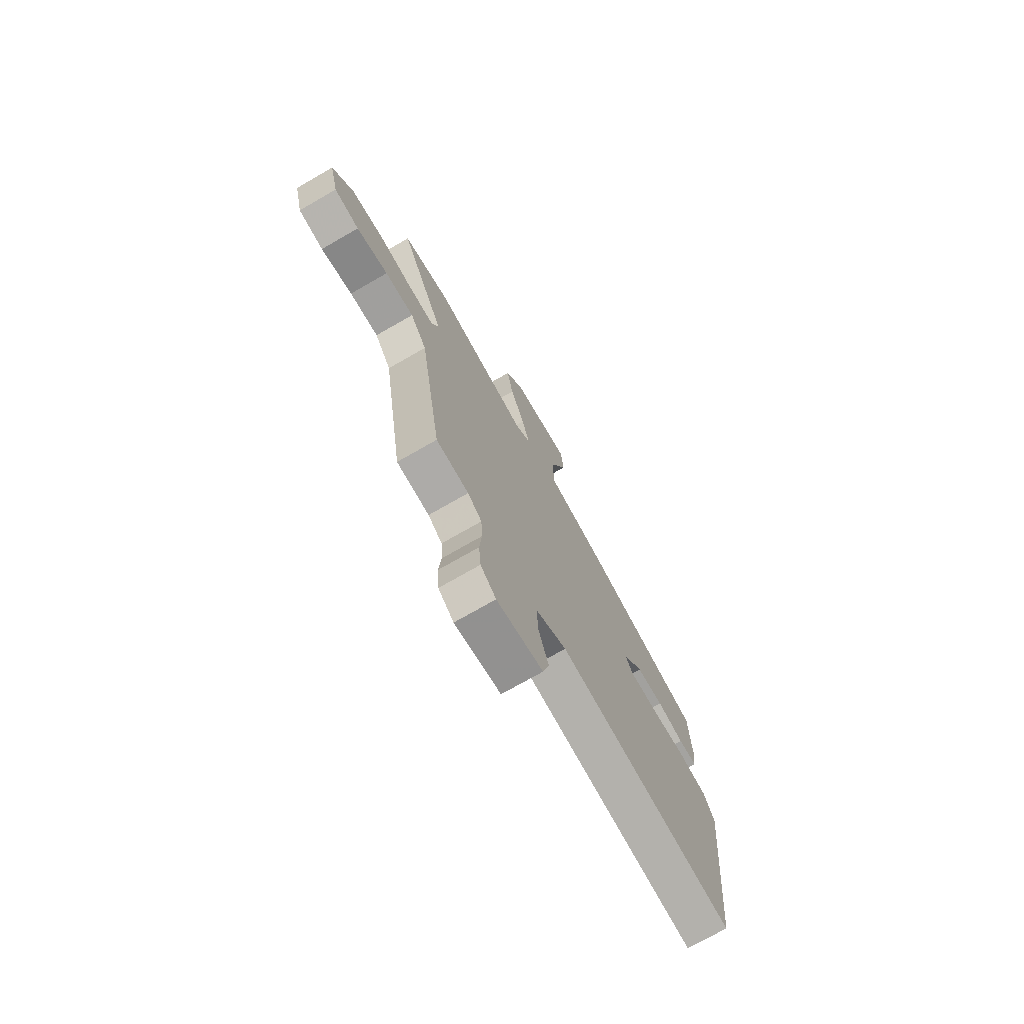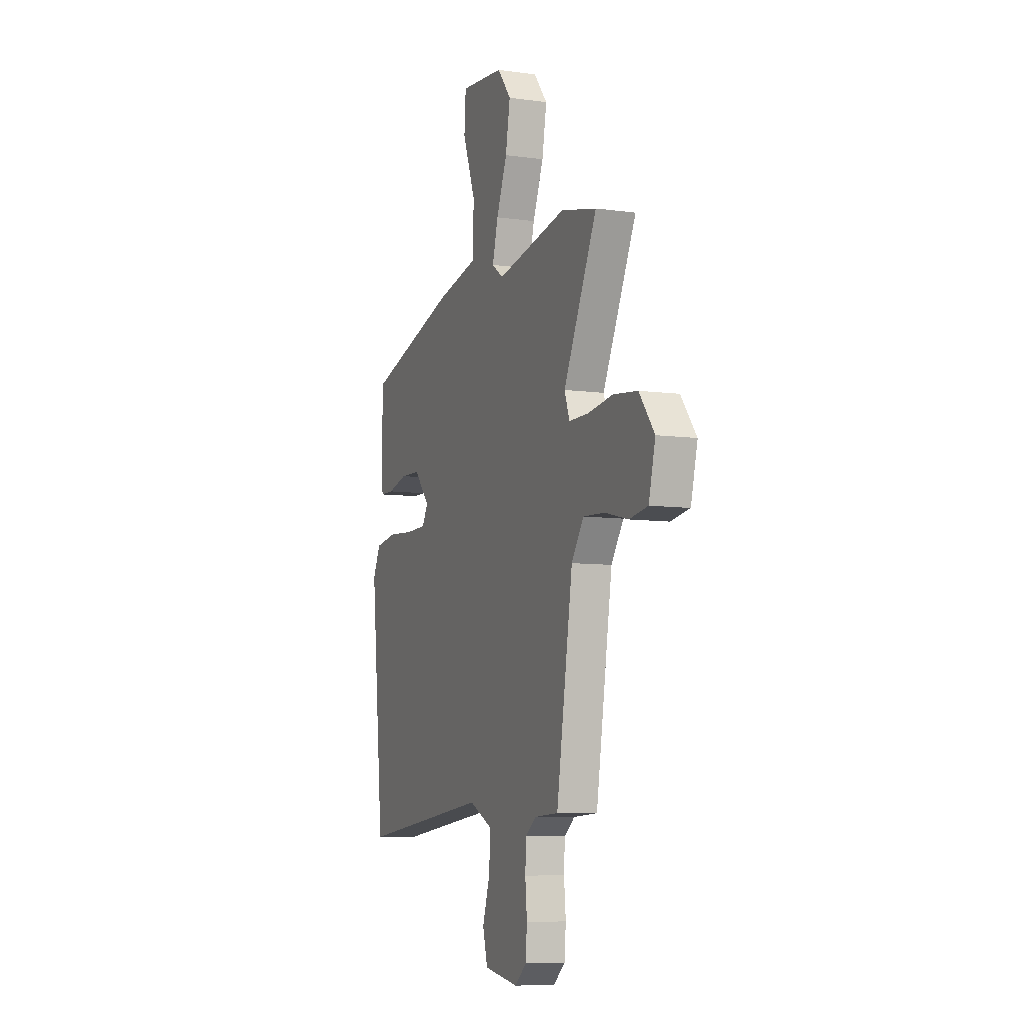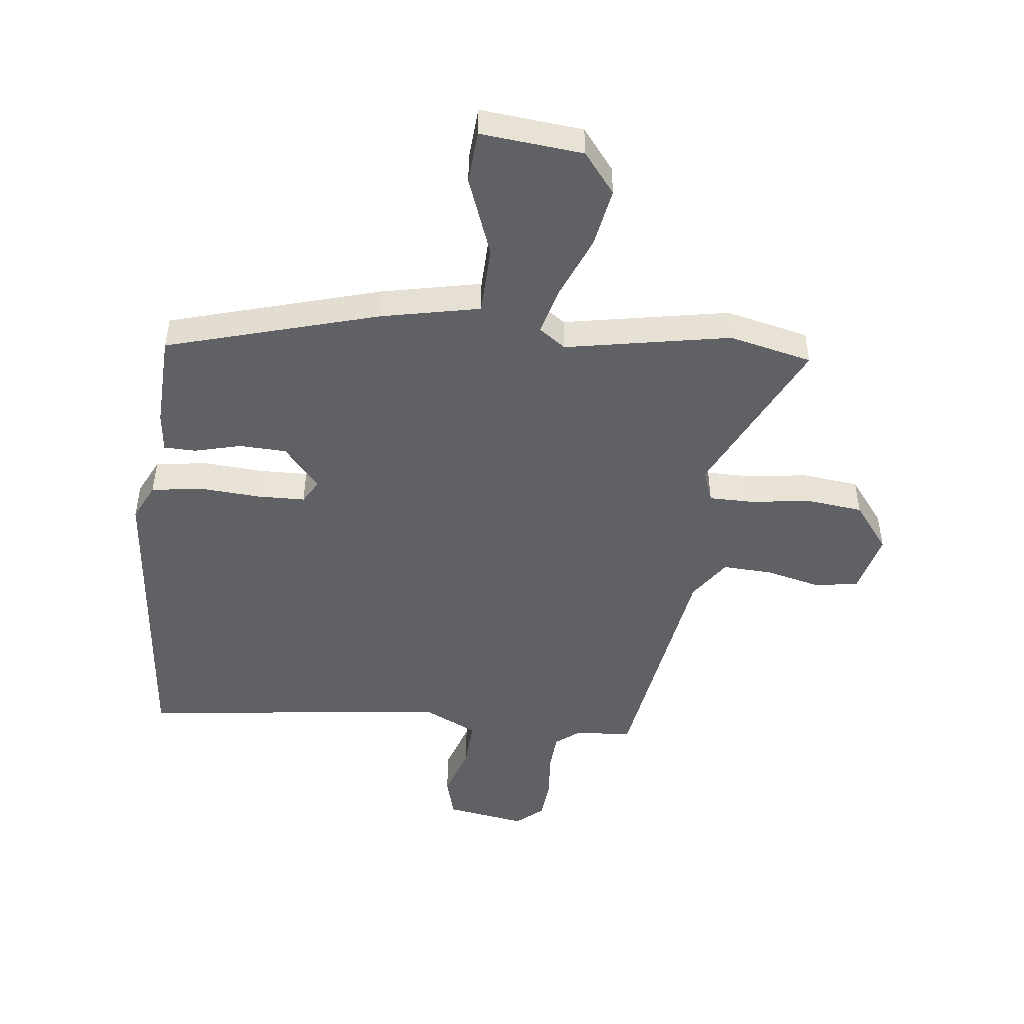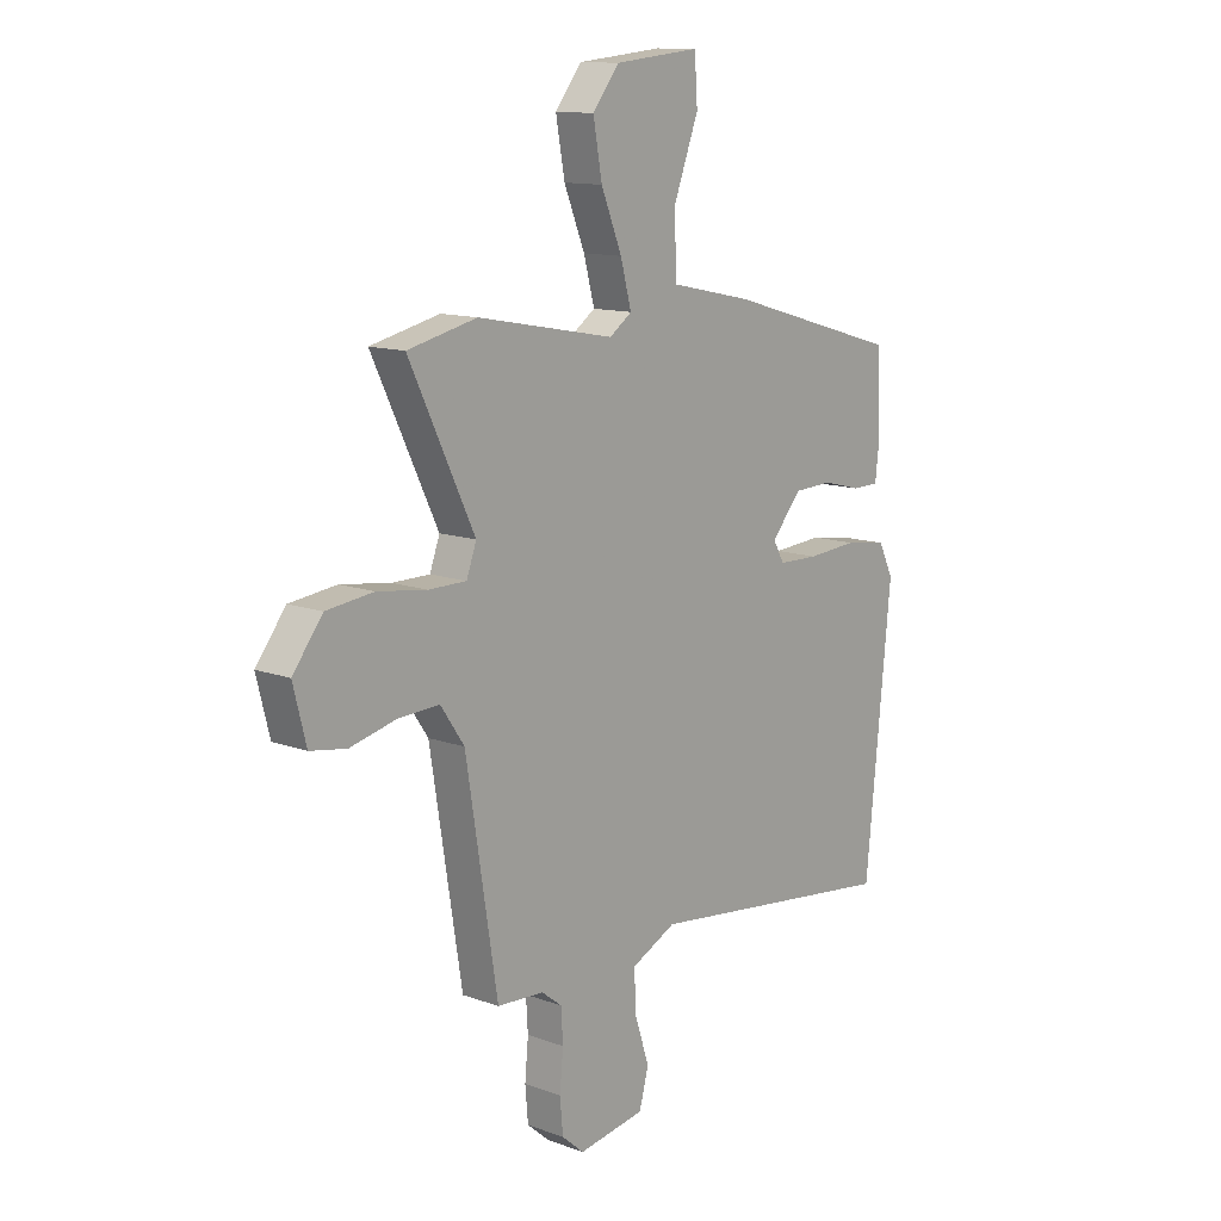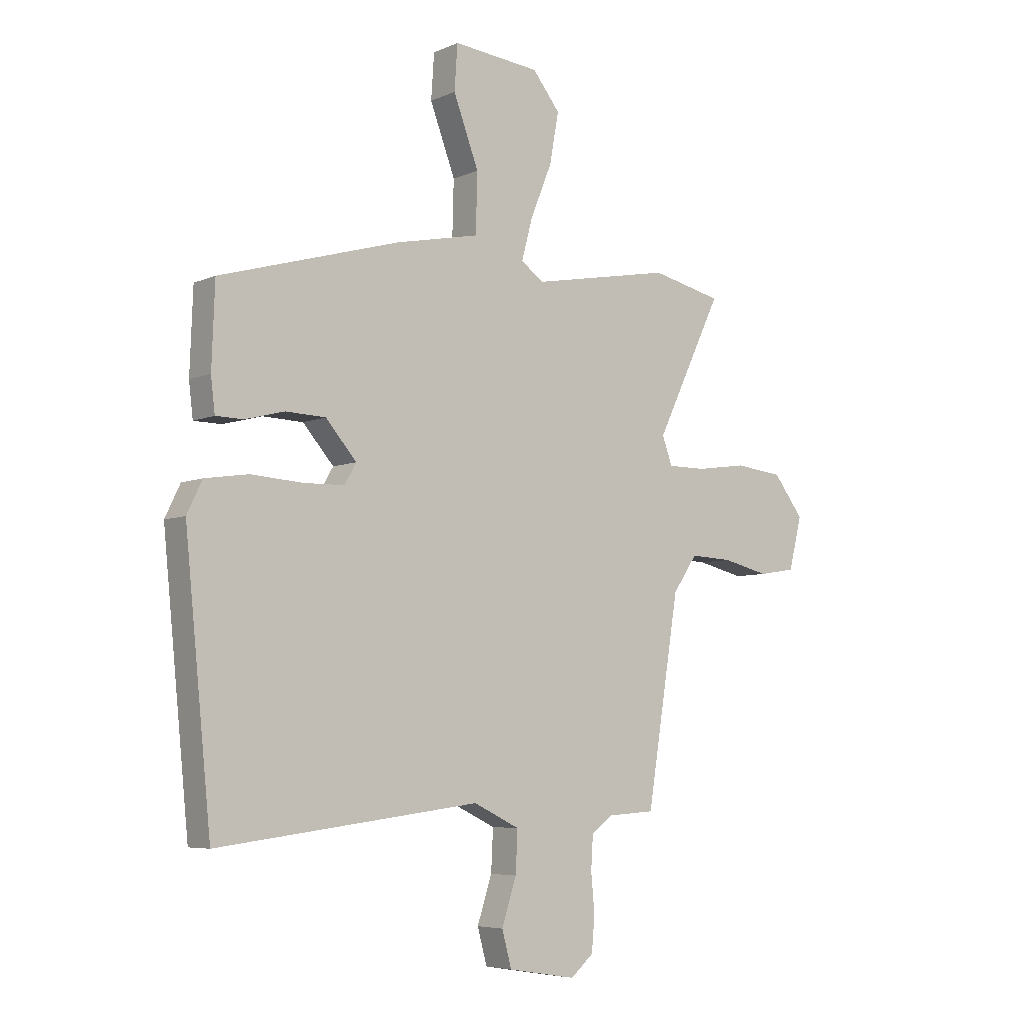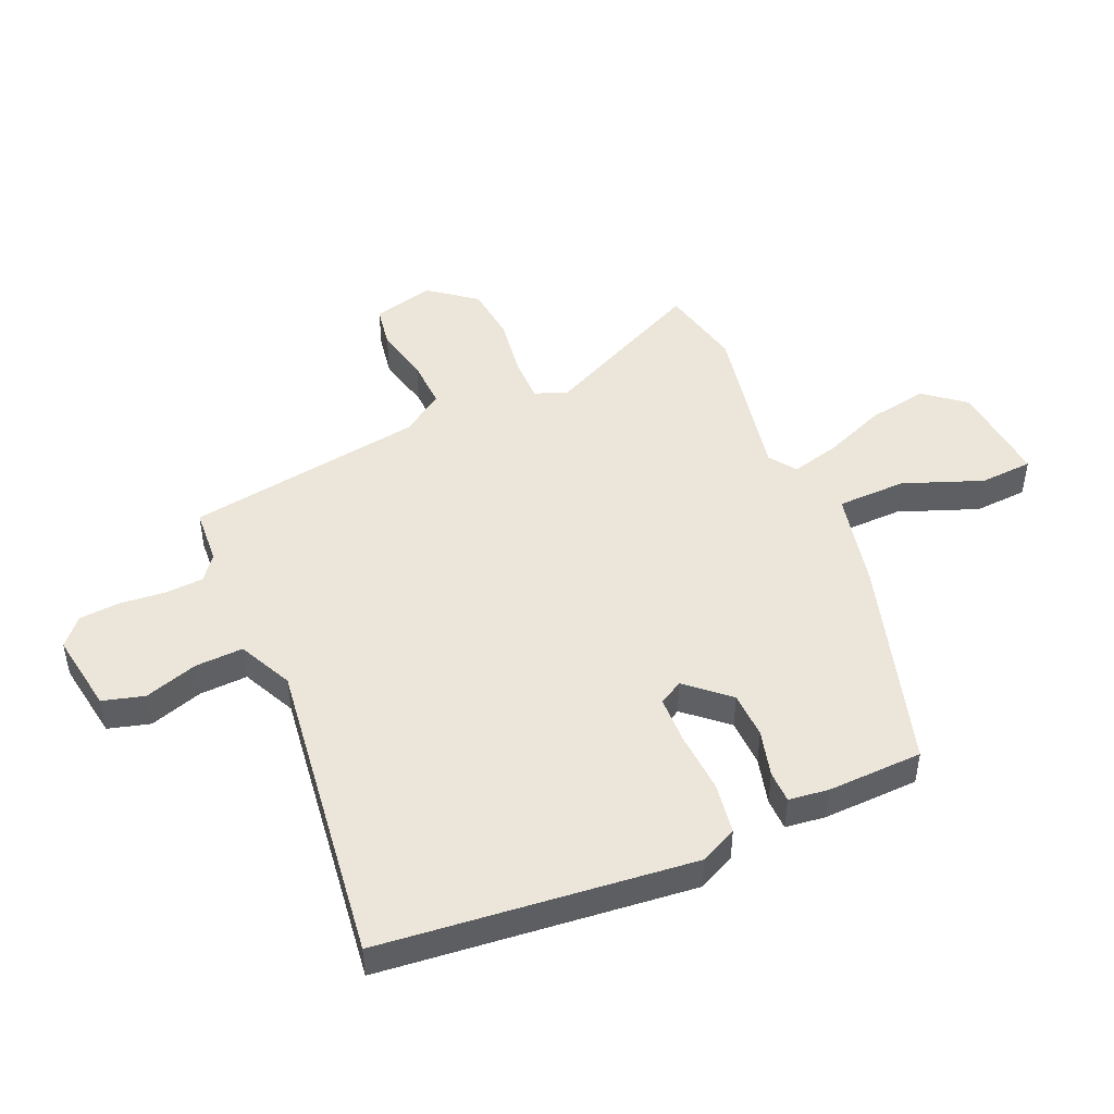
<metadata>
{"format":"obj","ext":"obj","renderer":"f3d","projection":"perspective","resolution":1024,"background":"white","views":[{"elev":-73.7,"azim":119.9,"up":"+Z"},{"elev":-7.6,"azim":68.6,"up":"+Z"},{"elev":-48.1,"azim":-6.6,"up":"+Y"},{"elev":12.5,"azim":130.4,"up":"+Z"},{"elev":-5.9,"azim":-37.7,"up":"+Z"},{"elev":47.4,"azim":-113.2,"up":"+Y"}]}
</metadata>
<code>
v 0.447 0.07 0.512
v 0.587 0.07 0.48
v 0.455 0.07 0.207
v 0.475 0.07 0.152
v 0.551 0.07 0.152
v 0.651 0.07 0.166
v 0.746 0.07 0.155
v 0.806 0.07 0.077
v 0.78 0.07 -0.026
v 0.707 0.07 -0.038
v 0.615 0.07 -0.016
v 0.531 0.07 -0.012
v 0.483 0.07 -0.082
v 0.419 0.07 -0.482
v 0.324 0.07 -0.488
v 0.283 0.07 -0.52
v 0.279 0.07 -0.585
v 0.286 0.07 -0.661
v 0.28 0.07 -0.729
v 0.235 0.07 -0.768
v 0.1 0.07 -0.746
v 0.081 0.07 -0.676
v 0.11 0.07 -0.587
v 0.114 0.07 -0.506
v 0.023 0.07 -0.462
v -0.496 0.07 -0.526
v -0.548 0.07 -0.005
v -0.518 0.07 0.057
v -0.432 0.07 0.07
v -0.33 0.07 0.063
v -0.249 0.07 0.065
v -0.226 0.07 0.105
v -0.287 0.07 0.175
v -0.366 0.07 0.178
v -0.444 0.07 0.158
v -0.498 0.07 0.159
v -0.506 0.07 0.226
v -0.5 0.07 0.386
v -0.144 0.07 0.489
v 0.022 0.07 0.524
v 0.025 0.07 0.64
v -0.025 0.07 0.773
v -0.019 0.07 0.862
v 0.153 0.07 0.845
v 0.207 0.07 0.777
v 0.189 0.07 0.677
v 0.147 0.07 0.574
v 0.125 0.07 0.492
v 0.17 0.07 0.46
v 0.447 0 0.512
v 0.587 0 0.48
v 0.455 0 0.207
v 0.475 0 0.152
v 0.551 0 0.152
v 0.651 0 0.166
v 0.746 0 0.155
v 0.806 0 0.077
v 0.78 0 -0.026
v 0.707 0 -0.038
v 0.615 0 -0.016
v 0.531 0 -0.012
v 0.483 0 -0.082
v 0.419 0 -0.482
v 0.324 0 -0.488
v 0.283 0 -0.52
v 0.279 0 -0.585
v 0.286 0 -0.661
v 0.28 0 -0.729
v 0.235 0 -0.768
v 0.1 0 -0.746
v 0.081 0 -0.676
v 0.11 0 -0.587
v 0.114 0 -0.506
v 0.023 0 -0.462
v -0.496 0 -0.526
v -0.548 0 -0.005
v -0.518 0 0.057
v -0.432 0 0.07
v -0.33 0 0.063
v -0.249 0 0.065
v -0.226 0 0.105
v -0.287 0 0.175
v -0.366 0 0.178
v -0.444 0 0.158
v -0.498 0 0.159
v -0.506 0 0.226
v -0.5 0 0.386
v -0.144 0 0.489
v 0.022 0 0.524
v 0.025 0 0.64
v -0.025 0 0.773
v -0.019 0 0.862
v 0.153 0 0.845
v 0.207 0 0.777
v 0.189 0 0.677
v 0.147 0 0.574
v 0.125 0 0.492
v 0.17 0 0.46
f 44 45 46 47
f 44 47 48
f 41 42 43 44
f 40 41 44 48
f 39 40 48 49
f 37 38 39 49
f 34 35 36 37
f 33 34 37 49
f 27 28 29 30
f 25 26 27 30
f 24 25 30 31
f 20 21 22 23
f 20 23 24
f 17 18 19 20
f 16 17 20 24
f 15 16 24 31
f 13 14 15 31
f 8 9 10 11
f 8 11 12
f 5 6 7 8
f 4 5 8 12
f 3 4 12 13
f 1 2 3
f 32 33 49 1
f 3 13 31 32
f 1 3 32
f 96 95 94 93
f 97 96 93
f 93 92 91 90
f 97 93 90 89
f 98 97 89 88
f 98 88 87 86
f 86 85 84 83
f 98 86 83 82
f 79 78 77 76
f 79 76 75 74
f 80 79 74 73
f 72 71 70 69
f 73 72 69
f 69 68 67 66
f 73 69 66 65
f 80 73 65 64
f 80 64 63 62
f 60 59 58 57
f 61 60 57
f 57 56 55 54
f 61 57 54 53
f 62 61 53 52
f 52 51 50
f 50 98 82 81
f 81 80 62 52
f 81 52 50
f 1 50 51 2
f 2 51 52 3
f 3 52 53 4
f 4 53 54 5
f 5 54 55 6
f 6 55 56 7
f 7 56 57 8
f 8 57 58 9
f 9 58 59 10
f 10 59 60 11
f 11 60 61 12
f 12 61 62 13
f 13 62 63 14
f 14 63 64 15
f 15 64 65 16
f 16 65 66 17
f 17 66 67 18
f 18 67 68 19
f 19 68 69 20
f 20 69 70 21
f 21 70 71 22
f 22 71 72 23
f 23 72 73 24
f 24 73 74 25
f 25 74 75 26
f 26 75 76 27
f 27 76 77 28
f 28 77 78 29
f 29 78 79 30
f 30 79 80 31
f 31 80 81 32
f 32 81 82 33
f 33 82 83 34
f 34 83 84 35
f 35 84 85 36
f 36 85 86 37
f 37 86 87 38
f 38 87 88 39
f 39 88 89 40
f 40 89 90 41
f 41 90 91 42
f 42 91 92 43
f 43 92 93 44
f 44 93 94 45
f 45 94 95 46
f 46 95 96 47
f 47 96 97 48
f 48 97 98 49
f 49 98 50 1

</code>
